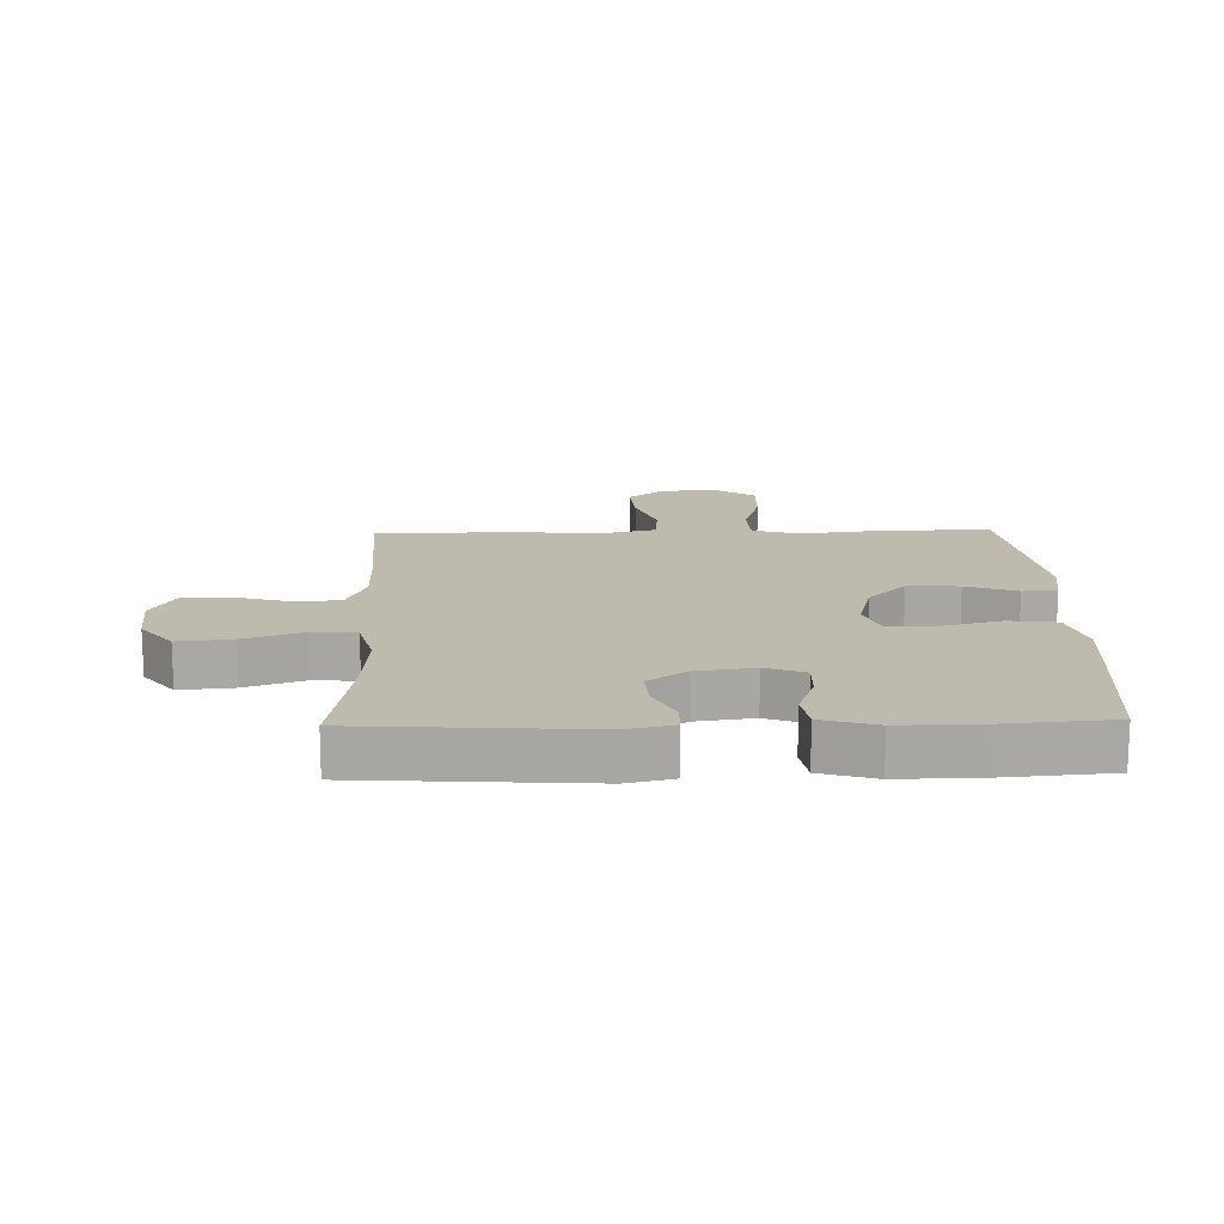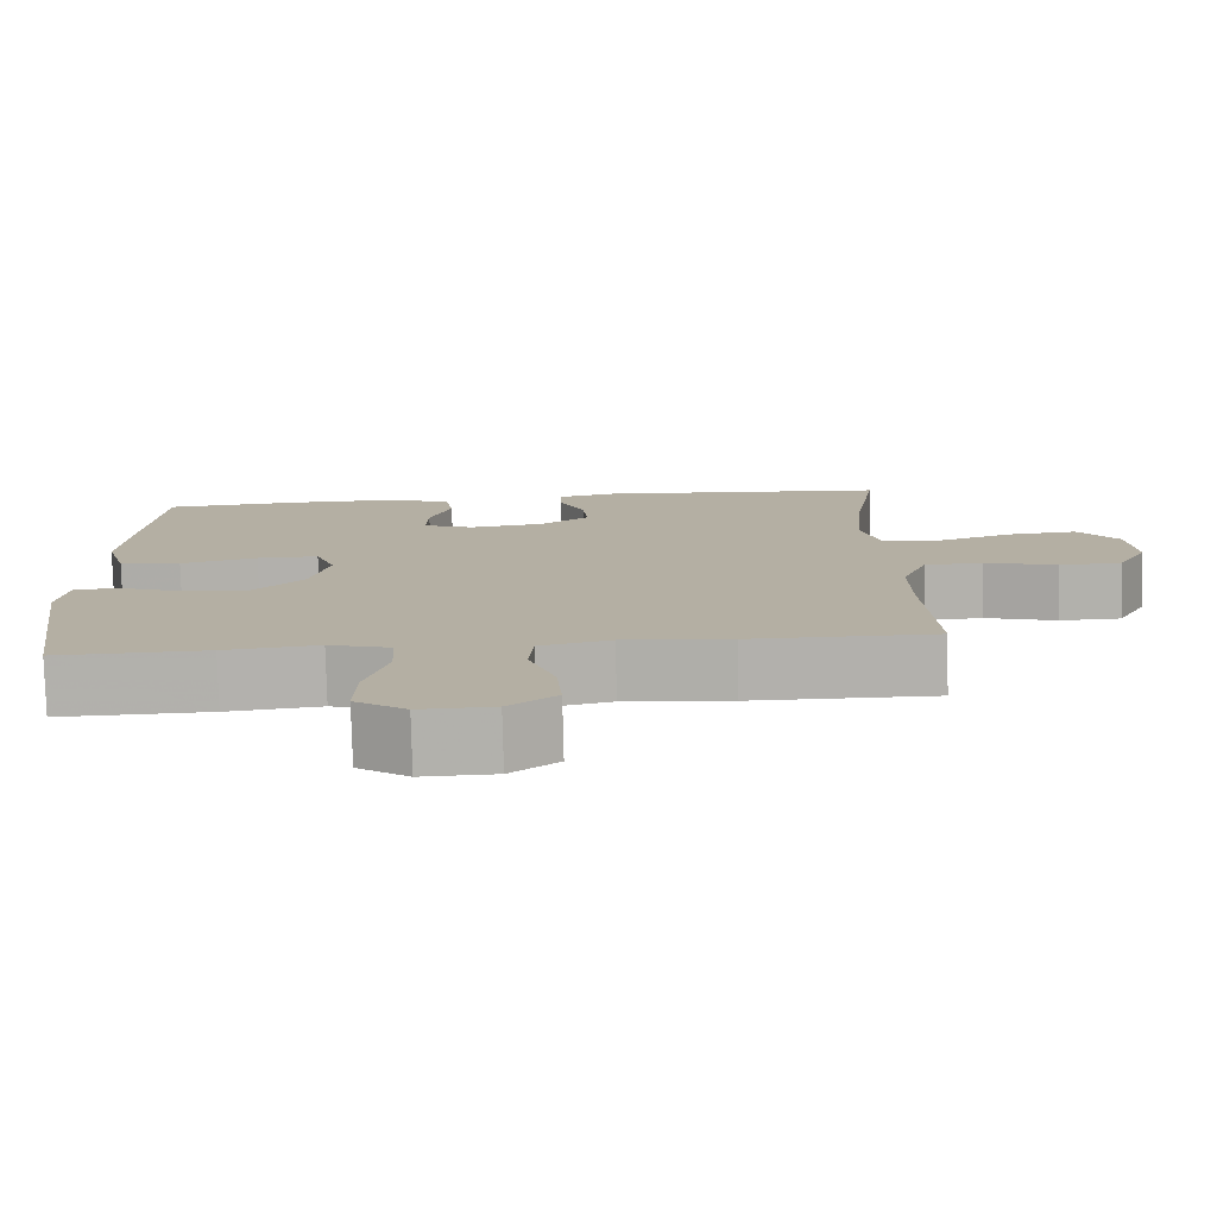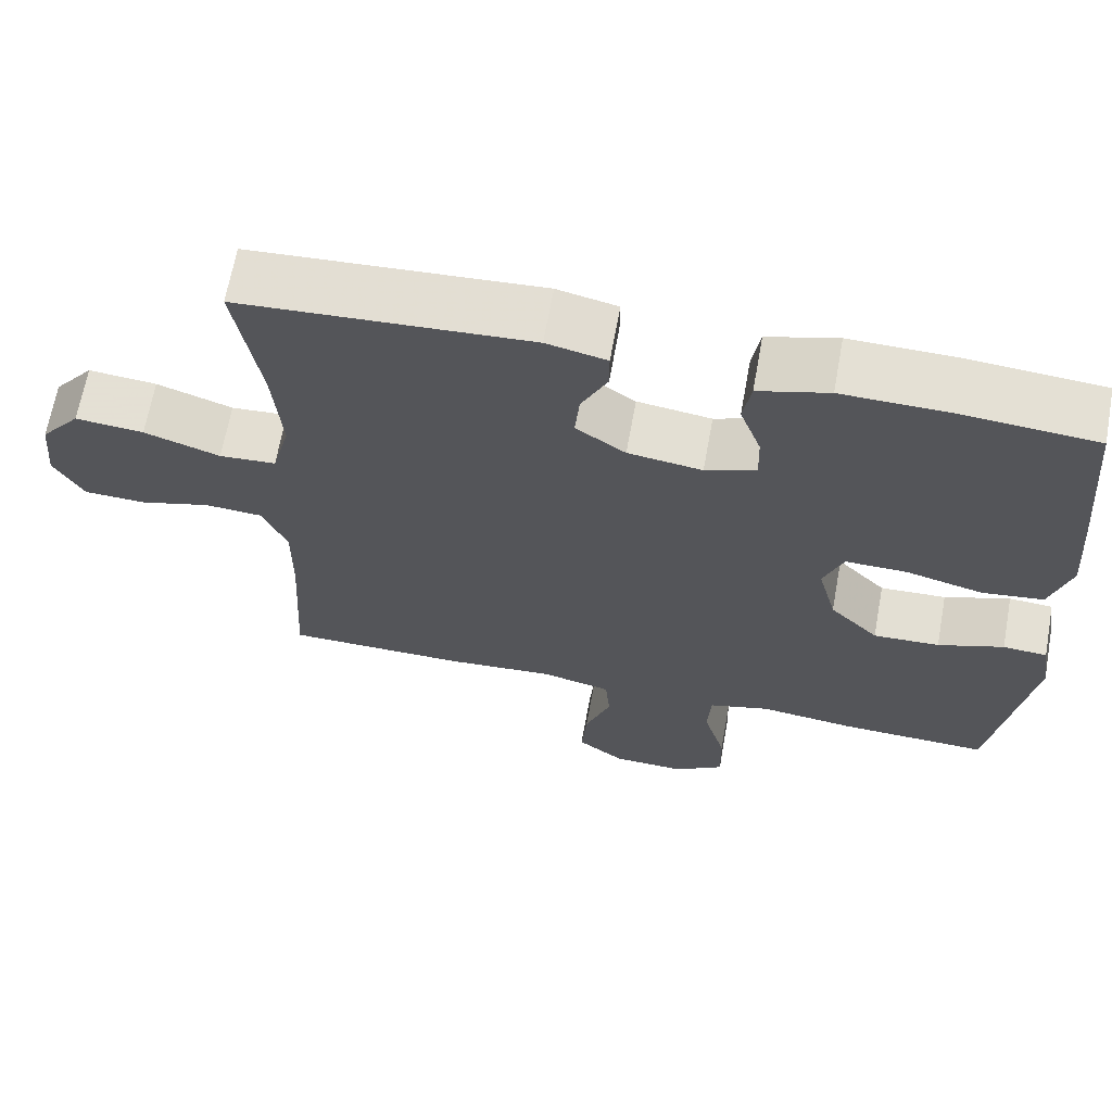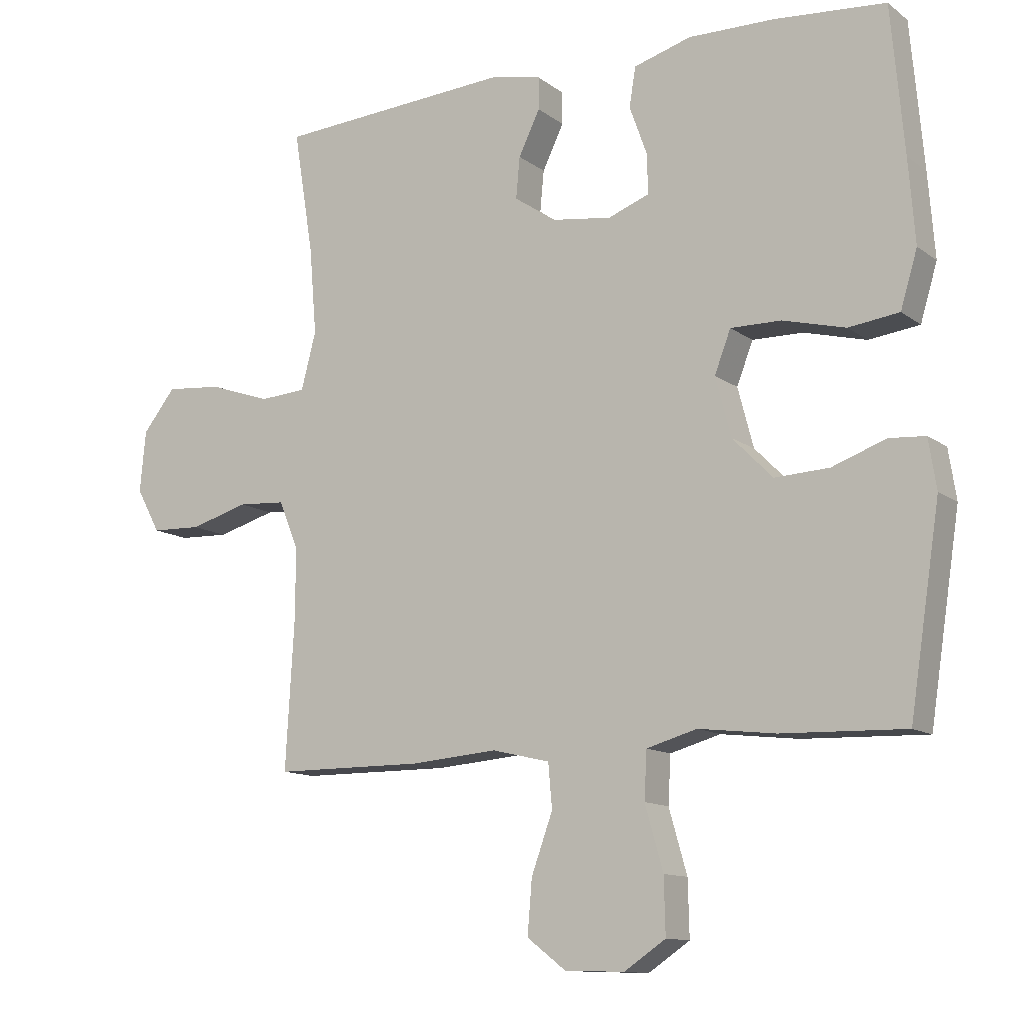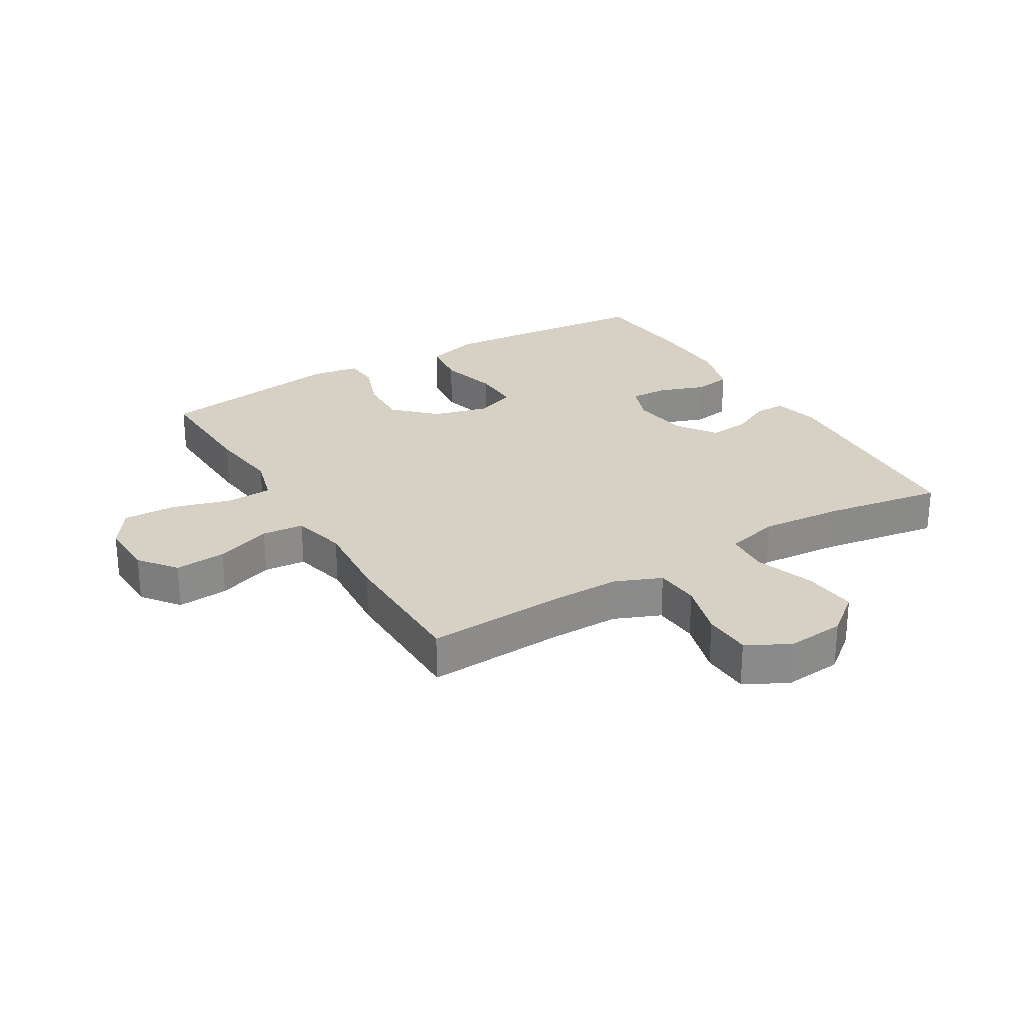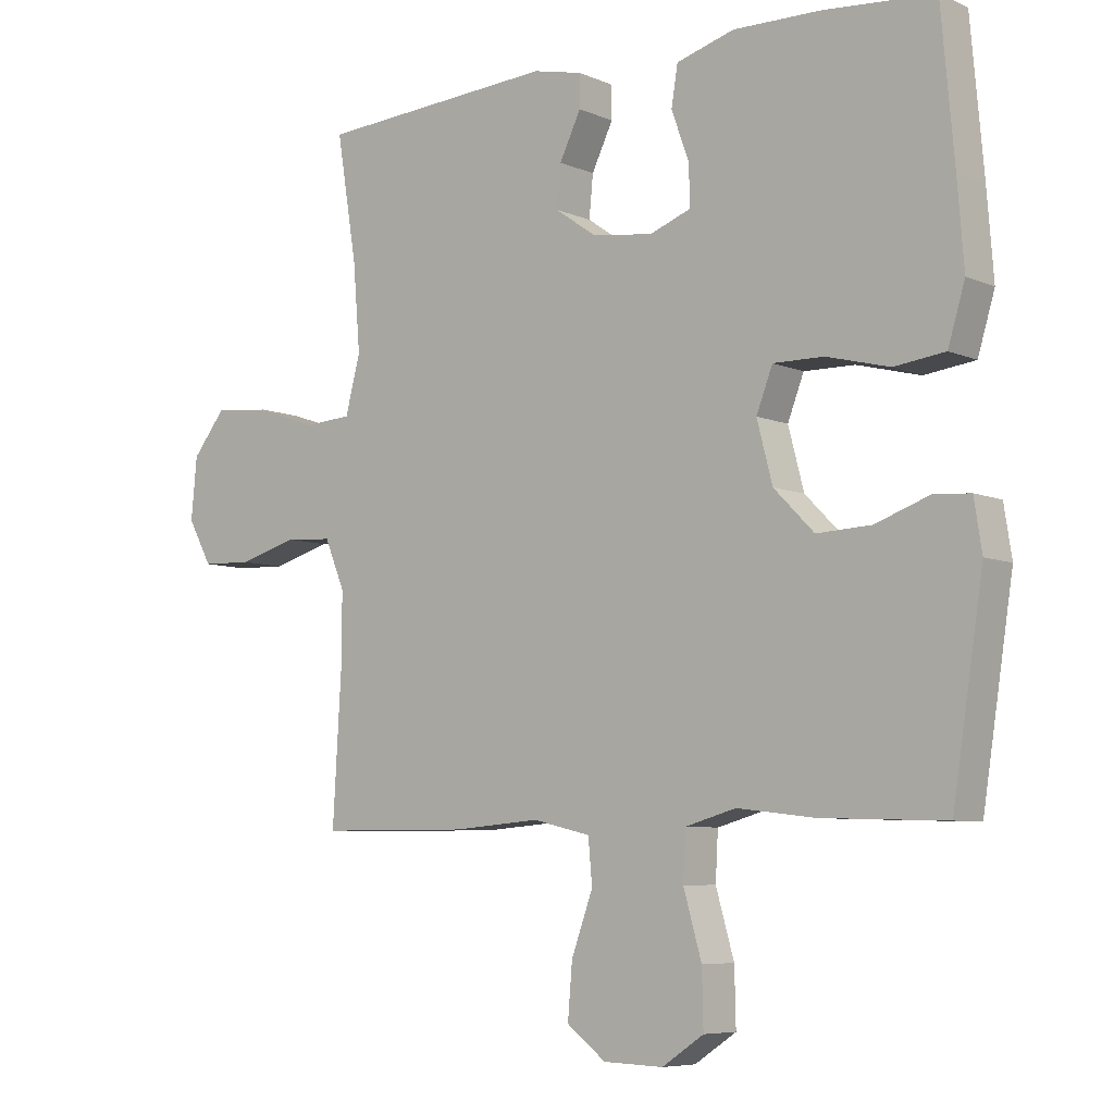
<metadata>
{"format":"obj","ext":"obj","renderer":"f3d","projection":"perspective","resolution":1024,"background":"white","views":[{"elev":15.5,"azim":-1.5,"up":"+Y"},{"elev":-78.6,"azim":-178.6,"up":"+Z"},{"elev":66.2,"azim":10.3,"up":"+Z"},{"elev":-12.0,"azim":31.3,"up":"+Z"},{"elev":26.6,"azim":-120.9,"up":"+Y"},{"elev":-6.8,"azim":39.0,"up":"+Z"}]}
</metadata>
<code>
v -0.5 0.07 -0.5
v -0.487 0.07 -0.276
v -0.486 0.07 -0.162
v -0.517 0.07 -0.087
v -0.59 0.07 -0.082
v -0.681 0.07 -0.108
v -0.759 0.07 -0.105
v -0.796 0.07 -0.037
v -0.787 0.07 0.058
v -0.736 0.07 0.122
v -0.649 0.07 0.114
v -0.553 0.07 0.081
v -0.481 0.07 0.086
v -0.458 0.07 0.174
v -0.469 0.07 0.308
v -0.5 0.07 0.5
v -0.133 0.07 0.524
v -0.057 0.07 0.507
v -0.057 0.07 0.457
v -0.09 0.07 0.389
v -0.096 0.07 0.325
v -0.033 0.07 0.281
v 0.061 0.07 0.268
v 0.125 0.07 0.292
v 0.123 0.07 0.354
v 0.096 0.07 0.429
v 0.106 0.07 0.49
v 0.195 0.07 0.516
v 0.328 0.07 0.514
v 0.5 0.07 0.5
v 0.52 0.07 0.274
v 0.53 0.07 0.145
v 0.504 0.07 0.058
v 0.426 0.07 0.048
v 0.329 0.07 0.073
v 0.251 0.07 0.074
v 0.226 0.07 0.009
v 0.25 0.07 -0.083
v 0.312 0.07 -0.146
v 0.396 0.07 -0.142
v 0.479 0.07 -0.112
v 0.535 0.07 -0.116
v 0.547 0.07 -0.193
v 0.5 0.07 -0.5
v 0.309 0.07 -0.494
v 0.19 0.07 -0.48
v 0.112 0.07 -0.502
v 0.108 0.07 -0.575
v 0.136 0.07 -0.673
v 0.138 0.07 -0.759
v 0.074 0.07 -0.802
v -0.018 0.07 -0.799
v -0.078 0.07 -0.753
v -0.071 0.07 -0.67
v -0.038 0.07 -0.579
v -0.044 0.07 -0.511
v -0.133 0.07 -0.49
v -0.268 0.07 -0.501
v -0.5 0 -0.5
v -0.487 0 -0.276
v -0.486 0 -0.162
v -0.517 0 -0.087
v -0.59 0 -0.082
v -0.681 0 -0.108
v -0.759 0 -0.105
v -0.796 0 -0.037
v -0.787 0 0.058
v -0.736 0 0.122
v -0.649 0 0.114
v -0.553 0 0.081
v -0.481 0 0.086
v -0.458 0 0.174
v -0.469 0 0.308
v -0.5 0 0.5
v -0.133 0 0.524
v -0.057 0 0.507
v -0.057 0 0.457
v -0.09 0 0.389
v -0.096 0 0.325
v -0.033 0 0.281
v 0.061 0 0.268
v 0.125 0 0.292
v 0.123 0 0.354
v 0.096 0 0.429
v 0.106 0 0.49
v 0.195 0 0.516
v 0.328 0 0.514
v 0.5 0 0.5
v 0.52 0 0.274
v 0.53 0 0.145
v 0.504 0 0.058
v 0.426 0 0.048
v 0.329 0 0.073
v 0.251 0 0.074
v 0.226 0 0.009
v 0.25 0 -0.083
v 0.312 0 -0.146
v 0.396 0 -0.142
v 0.479 0 -0.112
v 0.535 0 -0.116
v 0.547 0 -0.193
v 0.5 0 -0.5
v 0.309 0 -0.494
v 0.19 0 -0.48
v 0.112 0 -0.502
v 0.108 0 -0.575
v 0.136 0 -0.673
v 0.138 0 -0.759
v 0.074 0 -0.802
v -0.018 0 -0.799
v -0.078 0 -0.753
v -0.071 0 -0.67
v -0.038 0 -0.579
v -0.044 0 -0.511
v -0.133 0 -0.49
v -0.268 0 -0.501
f 57 58 1 2
f 56 57 2 3
f 53 54 55
f 52 53 55
f 51 52 55
f 50 51 55
f 49 50 55
f 48 49 55
f 47 48 55 56
f 56 3 4
f 47 56 4
f 46 47 4
f 44 45 46
f 43 44 46
f 42 43 46
f 41 42 46
f 40 41 46
f 39 40 46
f 38 39 46 4
f 33 34 35
f 32 33 35
f 31 32 35
f 30 31 35
f 29 30 35
f 28 29 35
f 27 28 35
f 26 27 35
f 25 26 35
f 24 25 35 36
f 23 24 36 37
f 18 19 20
f 17 18 20
f 16 17 20
f 15 16 20
f 14 15 20 21
f 13 14 21 22
f 10 11 12
f 9 10 12
f 8 9 12
f 7 8 12
f 6 7 12
f 5 6 12
f 5 12 13
f 23 37 38
f 22 23 38
f 13 22 38
f 5 13 38
f 4 5 38
f 60 59 116 115
f 61 60 115 114
f 113 112 111
f 113 111 110
f 113 110 109
f 113 109 108
f 113 108 107
f 113 107 106
f 114 113 106 105
f 62 61 114
f 62 114 105
f 62 105 104
f 104 103 102
f 104 102 101
f 104 101 100
f 104 100 99
f 104 99 98
f 104 98 97
f 62 104 97 96
f 93 92 91
f 93 91 90
f 93 90 89
f 93 89 88
f 93 88 87
f 93 87 86
f 93 86 85
f 93 85 84
f 93 84 83
f 94 93 83 82
f 95 94 82 81
f 78 77 76
f 78 76 75
f 78 75 74
f 78 74 73
f 79 78 73 72
f 80 79 72 71
f 70 69 68
f 70 68 67
f 70 67 66
f 70 66 65
f 70 65 64
f 70 64 63
f 71 70 63
f 96 95 81
f 96 81 80
f 96 80 71
f 96 71 63
f 96 63 62
f 1 59 60 2
f 2 60 61 3
f 3 61 62 4
f 4 62 63 5
f 5 63 64 6
f 6 64 65 7
f 7 65 66 8
f 8 66 67 9
f 9 67 68 10
f 10 68 69 11
f 11 69 70 12
f 12 70 71 13
f 13 71 72 14
f 14 72 73 15
f 15 73 74 16
f 16 74 75 17
f 17 75 76 18
f 18 76 77 19
f 19 77 78 20
f 20 78 79 21
f 21 79 80 22
f 22 80 81 23
f 23 81 82 24
f 24 82 83 25
f 25 83 84 26
f 26 84 85 27
f 27 85 86 28
f 28 86 87 29
f 29 87 88 30
f 30 88 89 31
f 31 89 90 32
f 32 90 91 33
f 33 91 92 34
f 34 92 93 35
f 35 93 94 36
f 36 94 95 37
f 37 95 96 38
f 38 96 97 39
f 39 97 98 40
f 40 98 99 41
f 41 99 100 42
f 42 100 101 43
f 43 101 102 44
f 44 102 103 45
f 45 103 104 46
f 46 104 105 47
f 47 105 106 48
f 48 106 107 49
f 49 107 108 50
f 50 108 109 51
f 51 109 110 52
f 52 110 111 53
f 53 111 112 54
f 54 112 113 55
f 55 113 114 56
f 56 114 115 57
f 57 115 116 58
f 58 116 59 1

</code>
